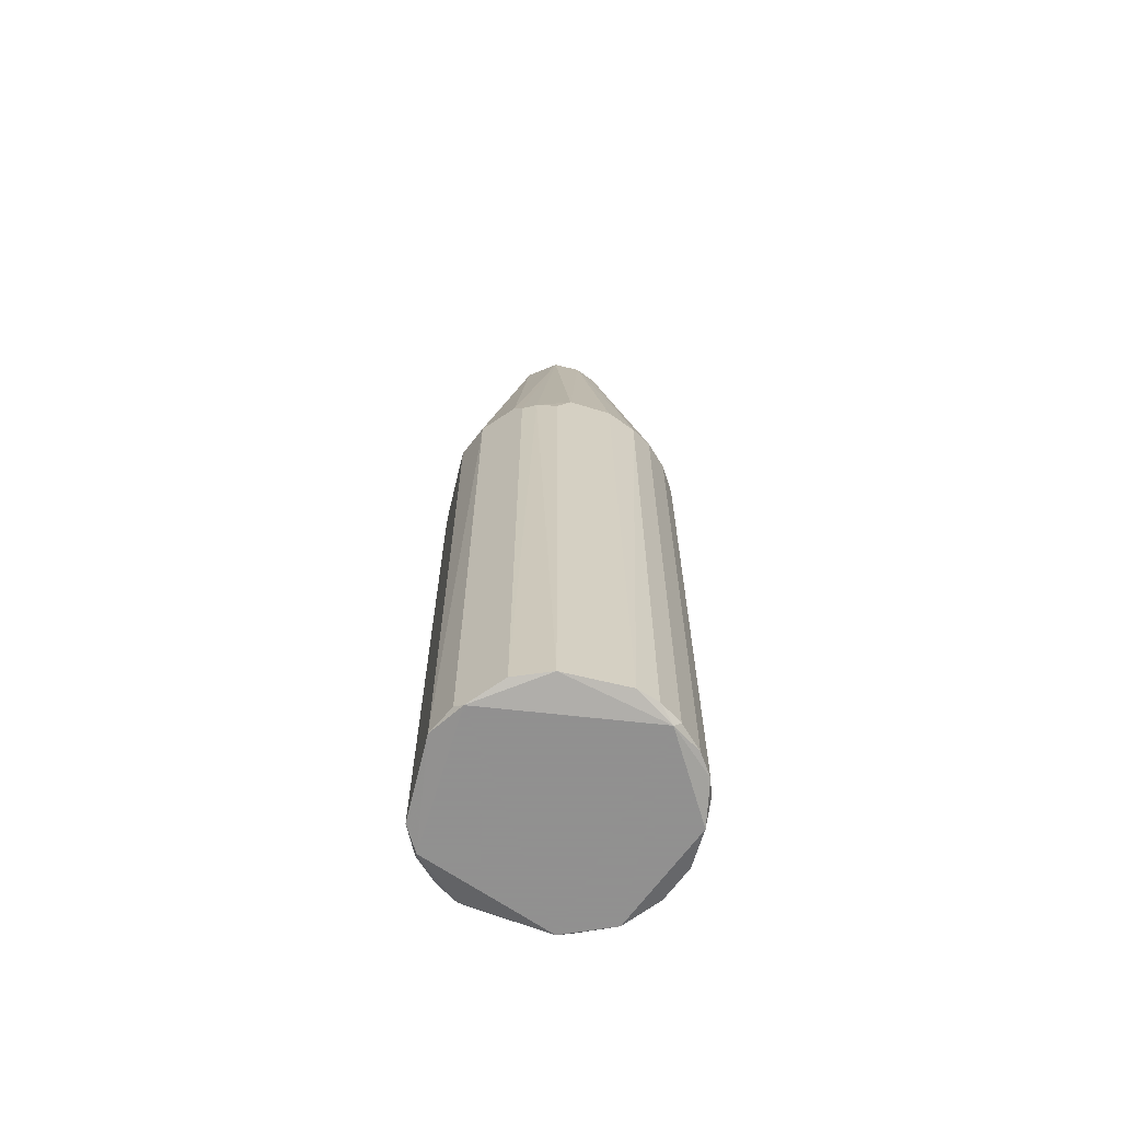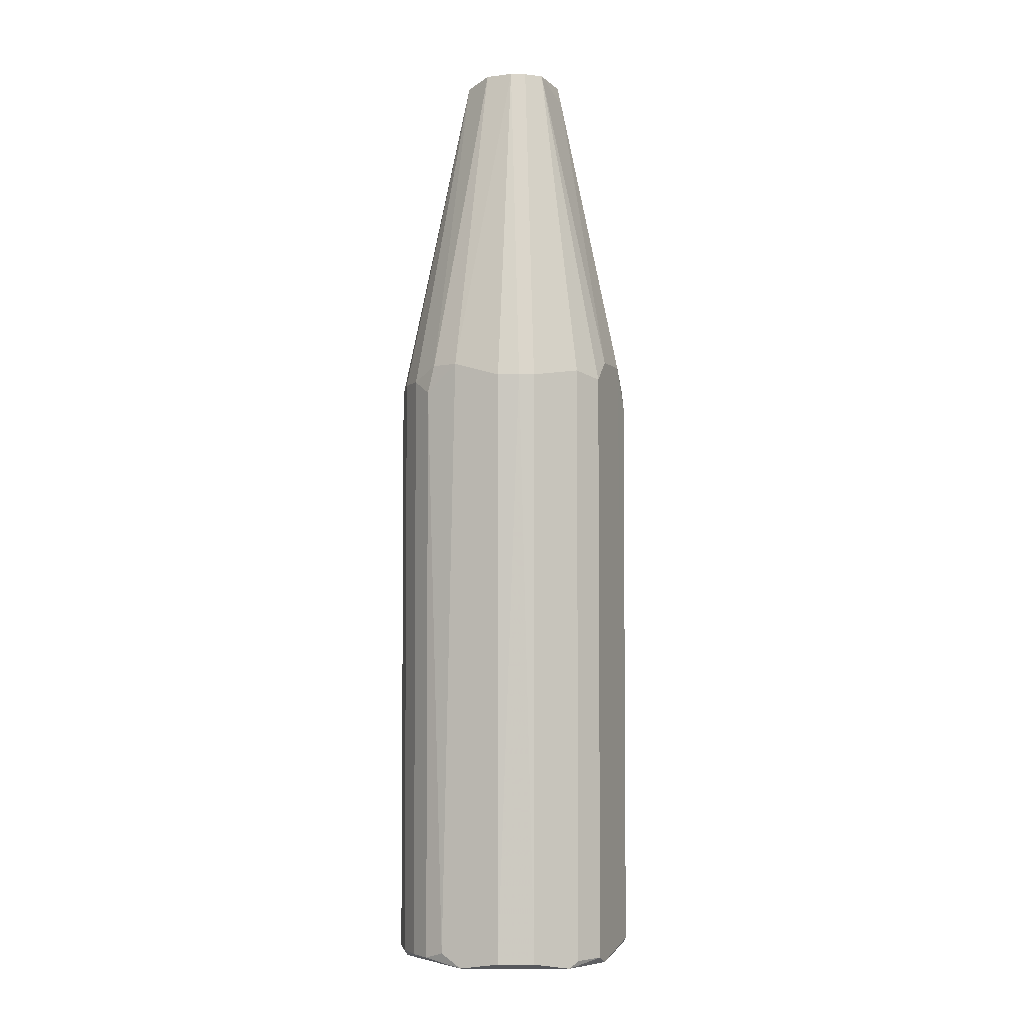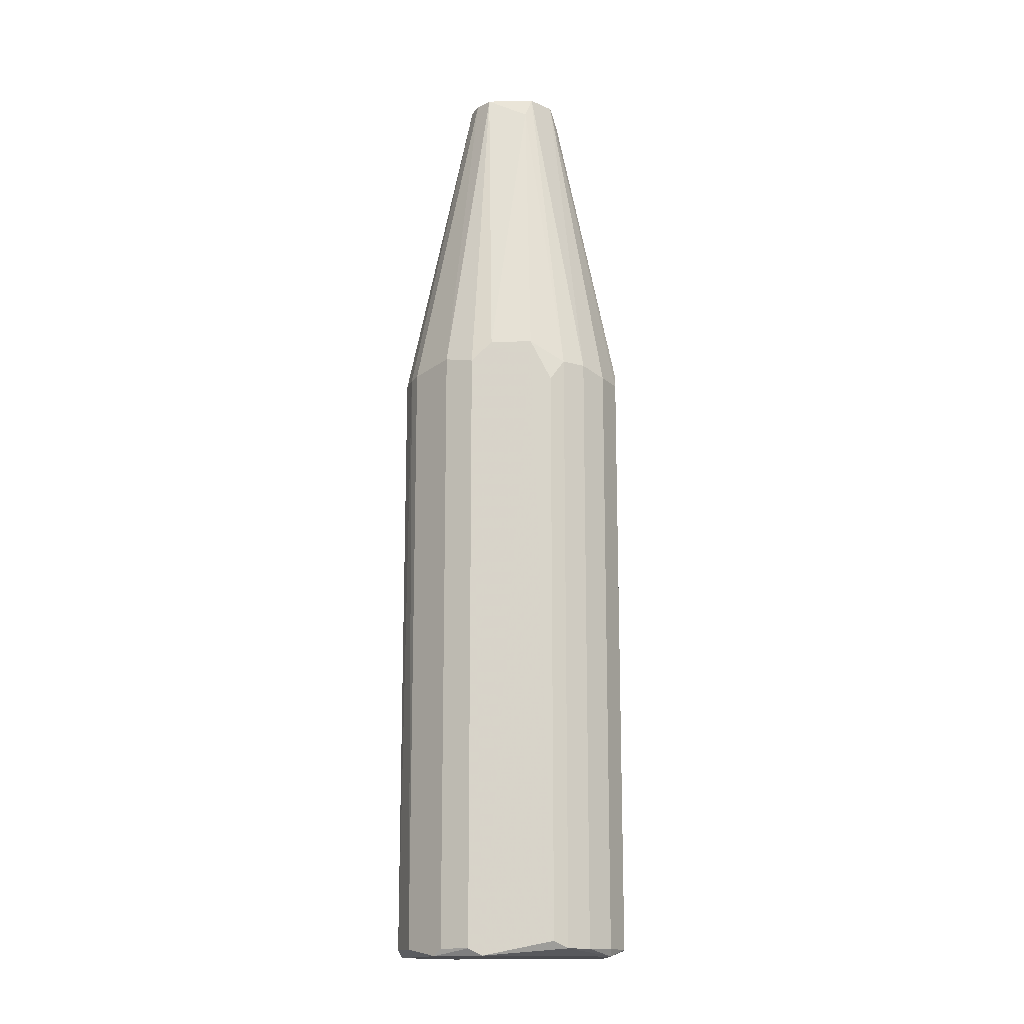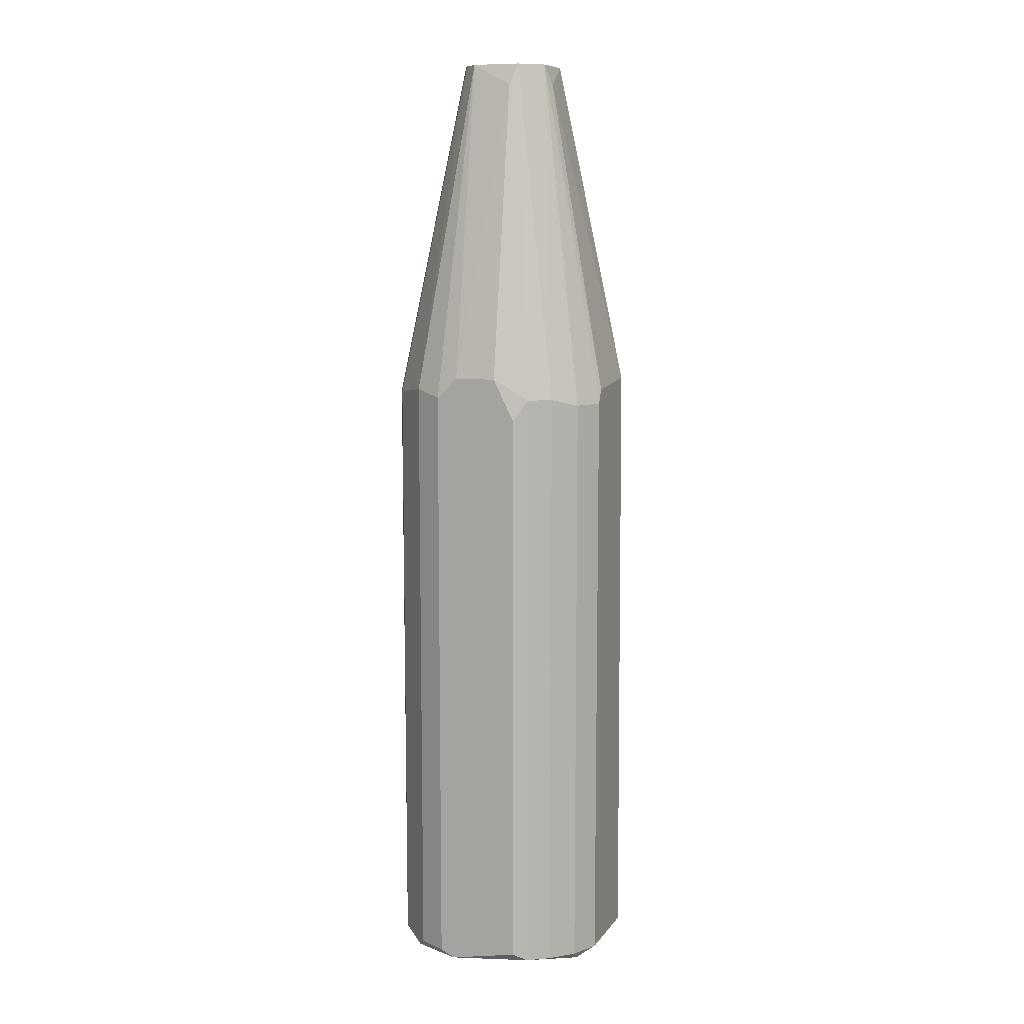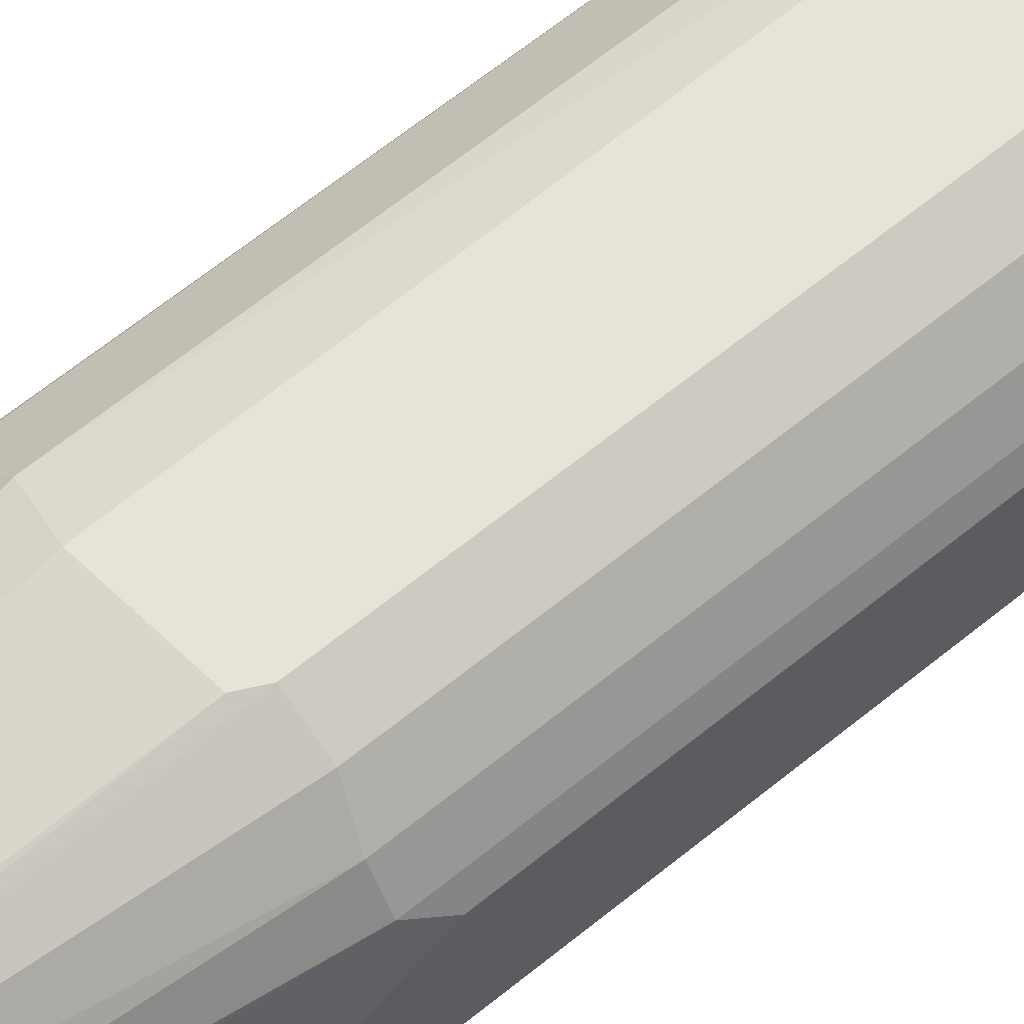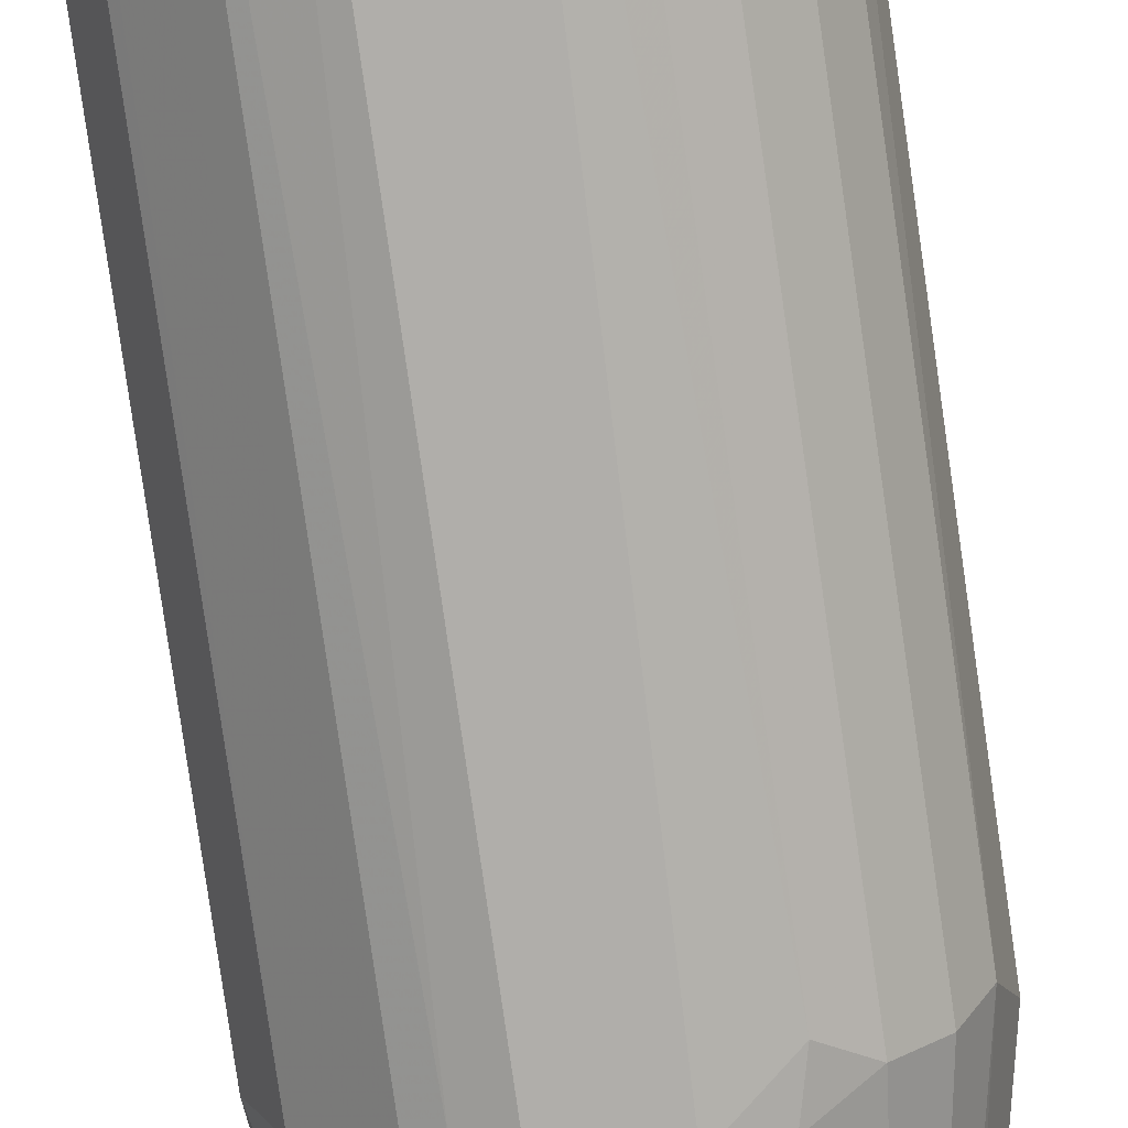
<metadata>
{"format":"obj","ext":"obj","renderer":"f3d","projection":"perspective","resolution":1024,"background":"white","views":[{"elev":-65.8,"azim":-103.8,"up":"+Z"},{"elev":-3.8,"azim":22.3,"up":"+Z"},{"elev":-15.2,"azim":92.2,"up":"+Z"},{"elev":9.5,"azim":111.1,"up":"+Z"},{"elev":62.3,"azim":50.1,"up":"+Y"},{"elev":-77.8,"azim":-171.9,"up":"+Y"}]}
</metadata>
<code>
v -0.02042 0.01287 0.02705
v -0.02042 0.01287 -0.09362
v -0.01903 -0.01487 0.02705
v -0.01903 -0.01487 -0.09362
v -0.01903 0.01425 0.02982
v -0.01903 -0.01348 -0.09502
v 0.02119 0.01148 0.02705
v 0.02119 0.01148 -0.09362
v 0.02258 0.008709 0.02288
v 0.02258 0.008709 -0.09223
v 0.003162 0.01009 0.09085
v 0.003162 -0.009321 0.09502
v 0.01287 -0.02042 0.02705
v 0.01287 -0.02042 -0.09362
v 0.01287 0.0198 -0.09502
v -0.006548 0.02258 0.02982
v -0.006548 -0.02319 -0.09223
v -0.01487 -0.01903 0.02705
v -0.01487 -0.01903 -0.09362
v -0.01487 0.01842 -0.09502
v -0.002385 -0.02319 -0.09502
v -0.002385 -0.009321 0.09502
v 0.00732 0.02258 0.02842
v -0.01071 -0.02181 0.02426
v -0.01071 -0.02181 -0.09362
v -0.02181 0.01009 0.02705
v -0.02181 -0.01071 0.02565
v -0.02181 -0.01071 -0.09362
v 0.0101 -0.02181 0.02705
v 0.0101 0.003153 0.09085
v 0.0198 -0.01348 0.02842
v 0.0198 -0.01348 -0.09362
v -0.007932 -0.006548 0.09362
v -0.007932 0.02258 -0.09362
v 0.02258 0.004542 0.0312
v 0.02258 -0.00377 0.0312
v 0.02258 -0.007932 0.02705
v 0.02258 -0.007932 -0.09362
v 0.02258 -0.005159 -0.09502
v 0.005936 -0.007932 0.09502
v 0.005936 -0.02319 0.02705
v 0.005936 -0.02319 -0.09362
v 0.01426 0.0198 0.02565
v 0.01426 0.0198 -0.09362
v -0.005159 0.008705 0.09502
v -0.01348 0.0198 0.02842
v -0.01348 0.0198 -0.09362
v 0.004546 0.008705 0.09502
v -0.003774 -0.02319 0.02982
v -0.02319 -0.006548 -0.09362
v -0.02319 0.003153 0.02982
v -0.02319 -0.005159 0.02842
v -0.02319 0.005931 0.02565
v -0.02319 0.005931 -0.09362
v 0.01842 -0.01487 -0.09502
v 0.01842 0.01564 0.02705
v 0.01842 0.01564 -0.09362
v 0.008709 0.004542 0.09502
v 0.008709 0.02258 0.02565
v 0.008709 0.02258 -0.09362
v 0.008709 -0.005159 0.09502
v -0.009321 -0.002385 0.09502
v -0.009321 -0.02181 0.02982
v -0.009321 0.003153 0.09502
f 1 20 2
f 1 2 26
f 20 1 5
f 1 64 5
f 64 1 26
f 20 54 2
f 2 54 26
f 19 3 4
f 3 28 4
f 3 19 18
f 33 3 18
f 28 3 27
f 3 33 27
f 6 19 4
f 28 6 4
f 46 20 5
f 45 46 5
f 64 45 5
f 19 6 25
f 39 6 20
f 6 54 20
f 25 6 21
f 6 55 21
f 50 6 28
f 55 6 39
f 54 6 50
f 8 7 10
f 7 8 56
f 10 7 9
f 7 35 9
f 30 35 7
f 30 7 58
f 7 56 58
f 39 8 10
f 8 39 15
f 8 15 57
f 56 8 57
f 35 10 9
f 35 39 10
f 23 16 11
f 16 45 11
f 48 23 11
f 45 48 11
f 40 22 12
f 22 49 12
f 40 12 29
f 12 41 29
f 49 41 12
f 14 13 29
f 55 13 14
f 13 40 29
f 40 13 31
f 13 55 31
f 42 14 29
f 42 55 14
f 20 34 15
f 39 20 15
f 34 60 15
f 15 44 57
f 60 44 15
f 60 16 23
f 16 34 46
f 34 16 60
f 45 16 46
f 17 25 21
f 42 17 21
f 17 24 25
f 17 49 24
f 41 17 42
f 17 41 49
f 19 24 18
f 24 63 18
f 63 33 18
f 24 19 25
f 34 20 47
f 20 46 47
f 55 42 21
f 33 22 62
f 33 63 22
f 40 64 22
f 22 63 49
f 22 64 62
f 23 48 59
f 60 23 59
f 49 63 24
f 26 53 51
f 64 26 51
f 54 53 26
f 50 28 27
f 27 33 62
f 52 50 27
f 52 27 62
f 41 42 29
f 35 30 36
f 30 61 36
f 61 30 58
f 38 31 32
f 31 55 32
f 37 31 38
f 31 37 61
f 40 31 61
f 55 38 32
f 46 34 47
f 37 35 36
f 35 37 39
f 61 37 36
f 39 37 38
f 55 39 38
f 45 40 48
f 40 45 64
f 48 40 61
f 44 43 56
f 60 43 44
f 43 48 56
f 48 43 59
f 43 60 59
f 44 56 57
f 56 48 58
f 48 61 58
f 52 54 50
f 53 52 51
f 52 62 51
f 62 64 51
f 54 52 53

</code>
